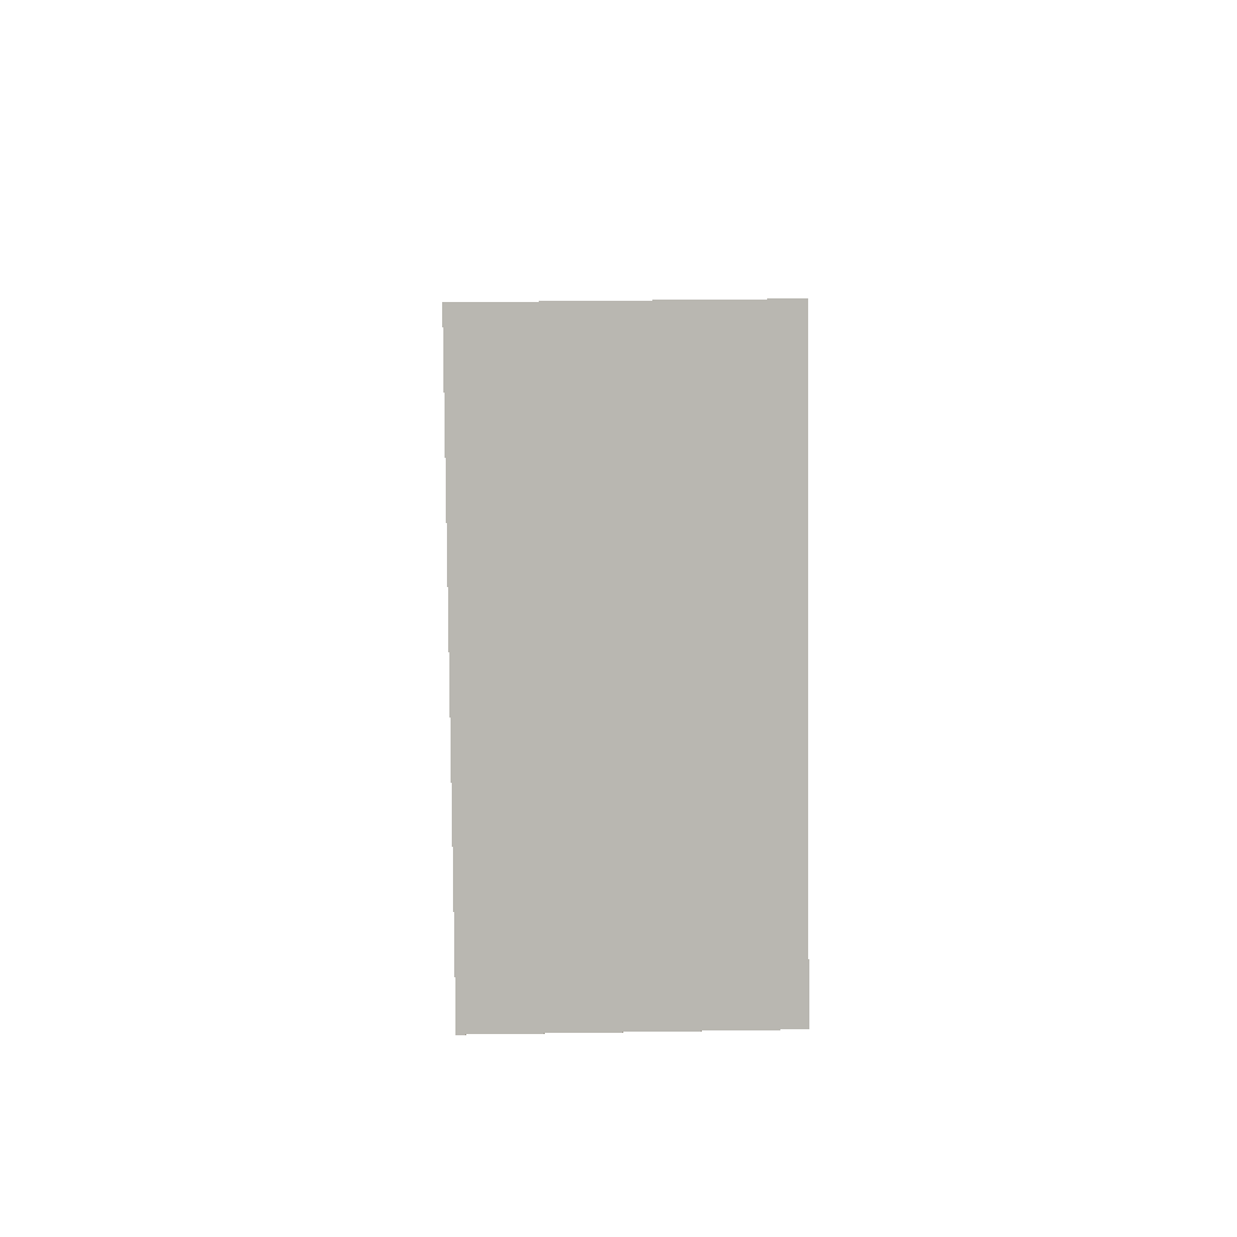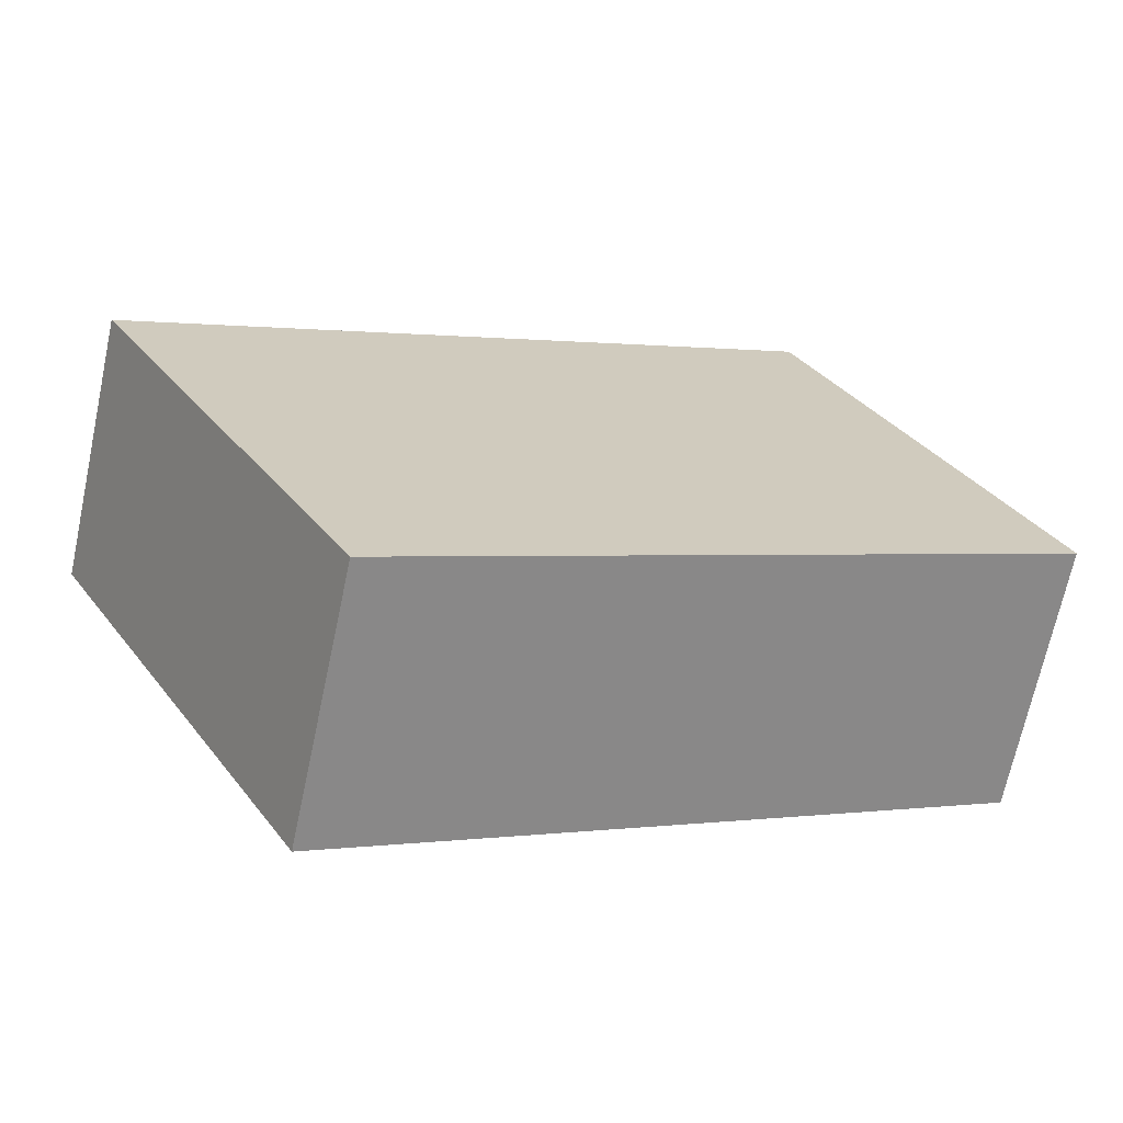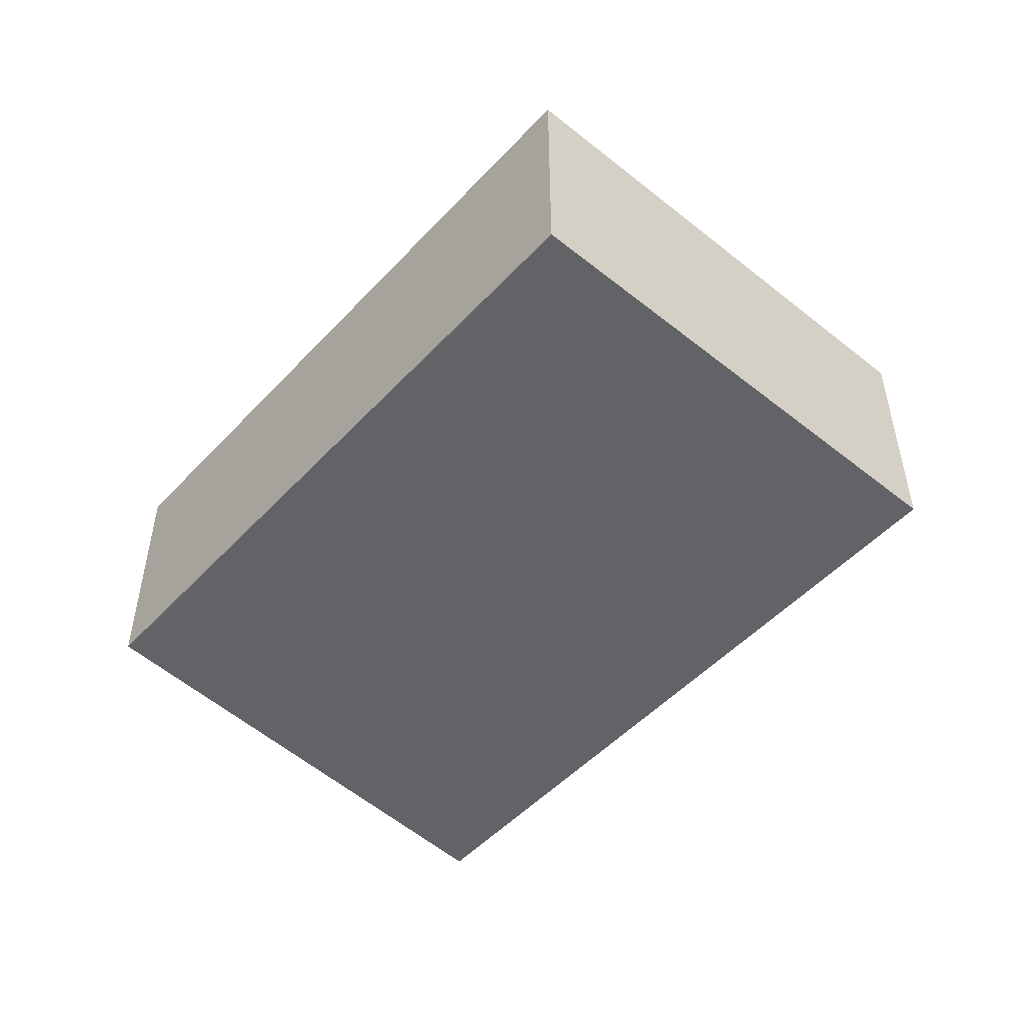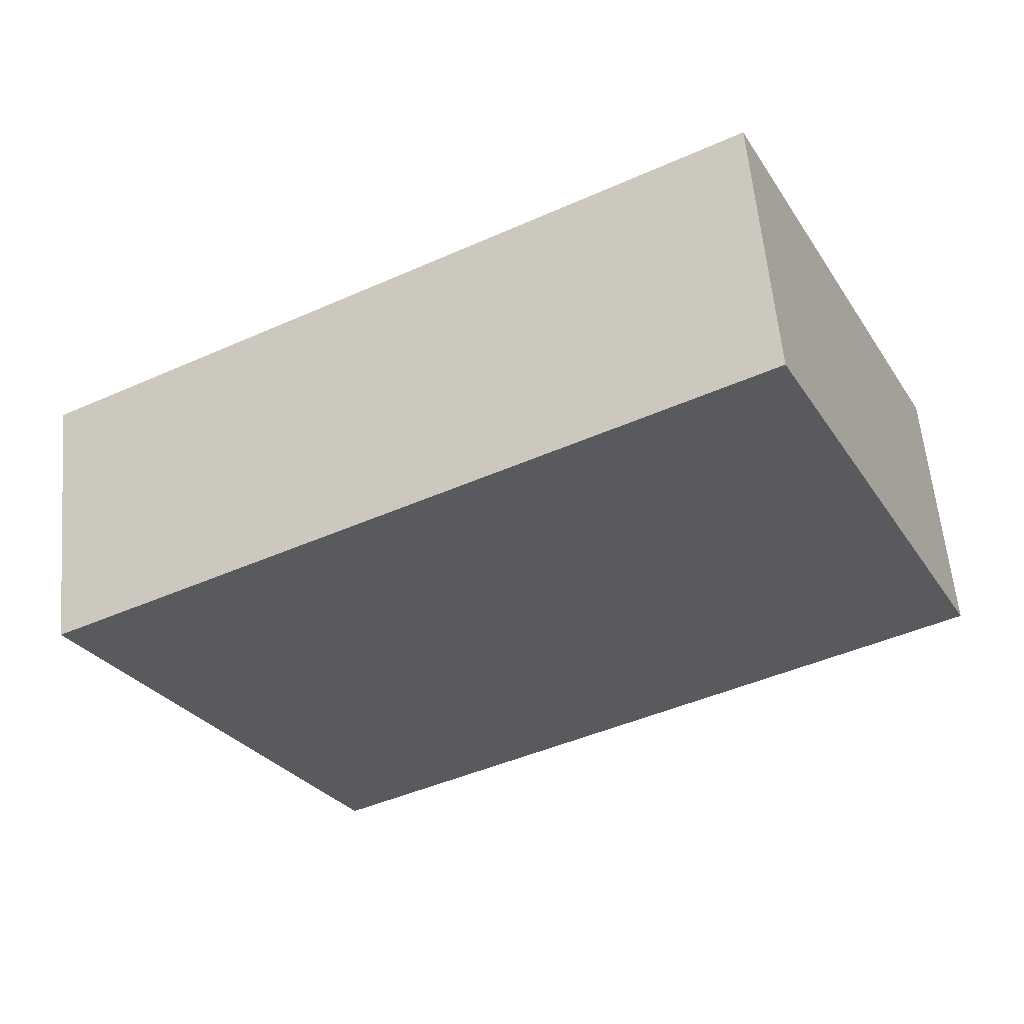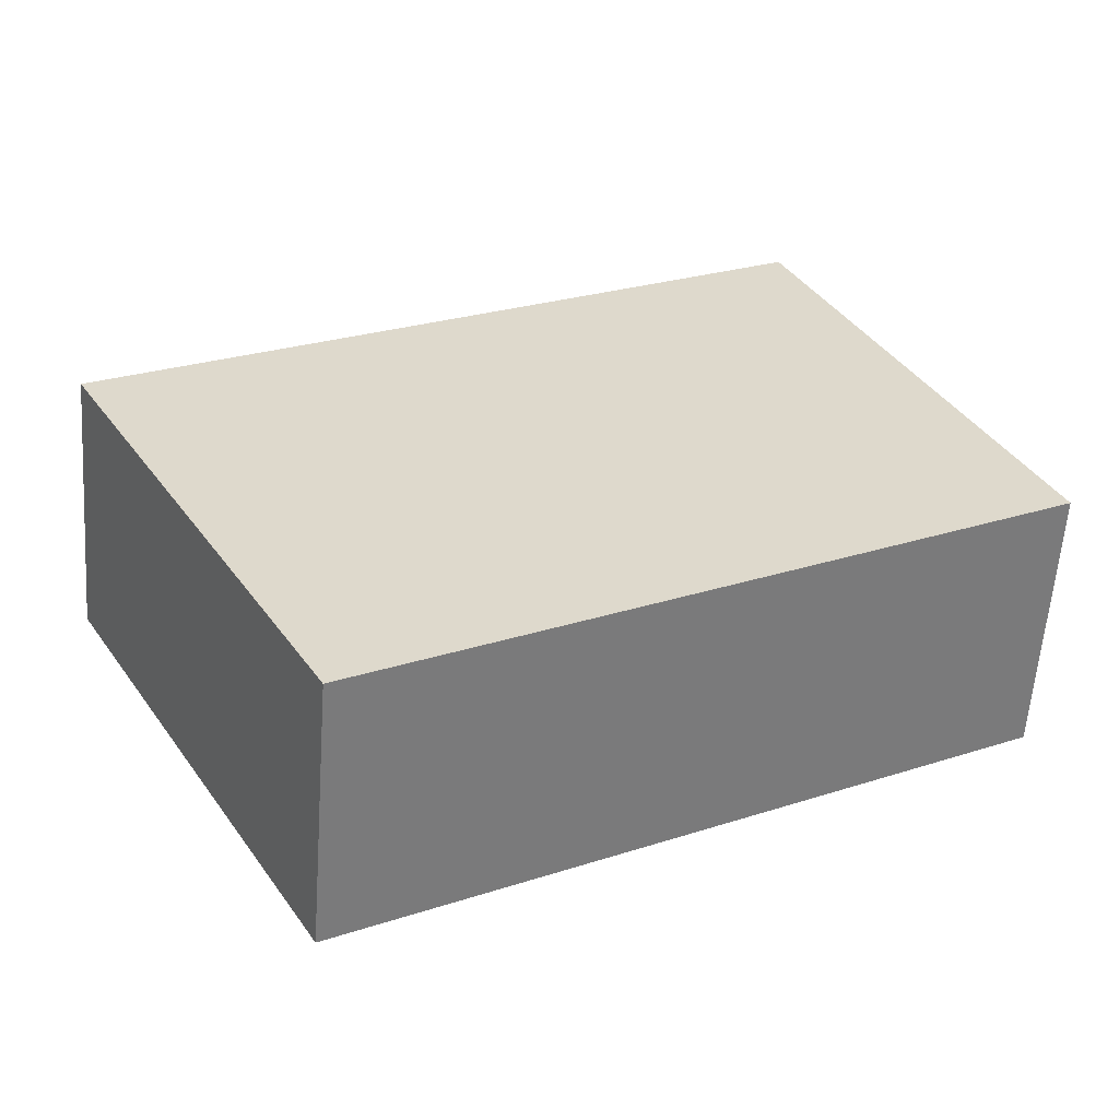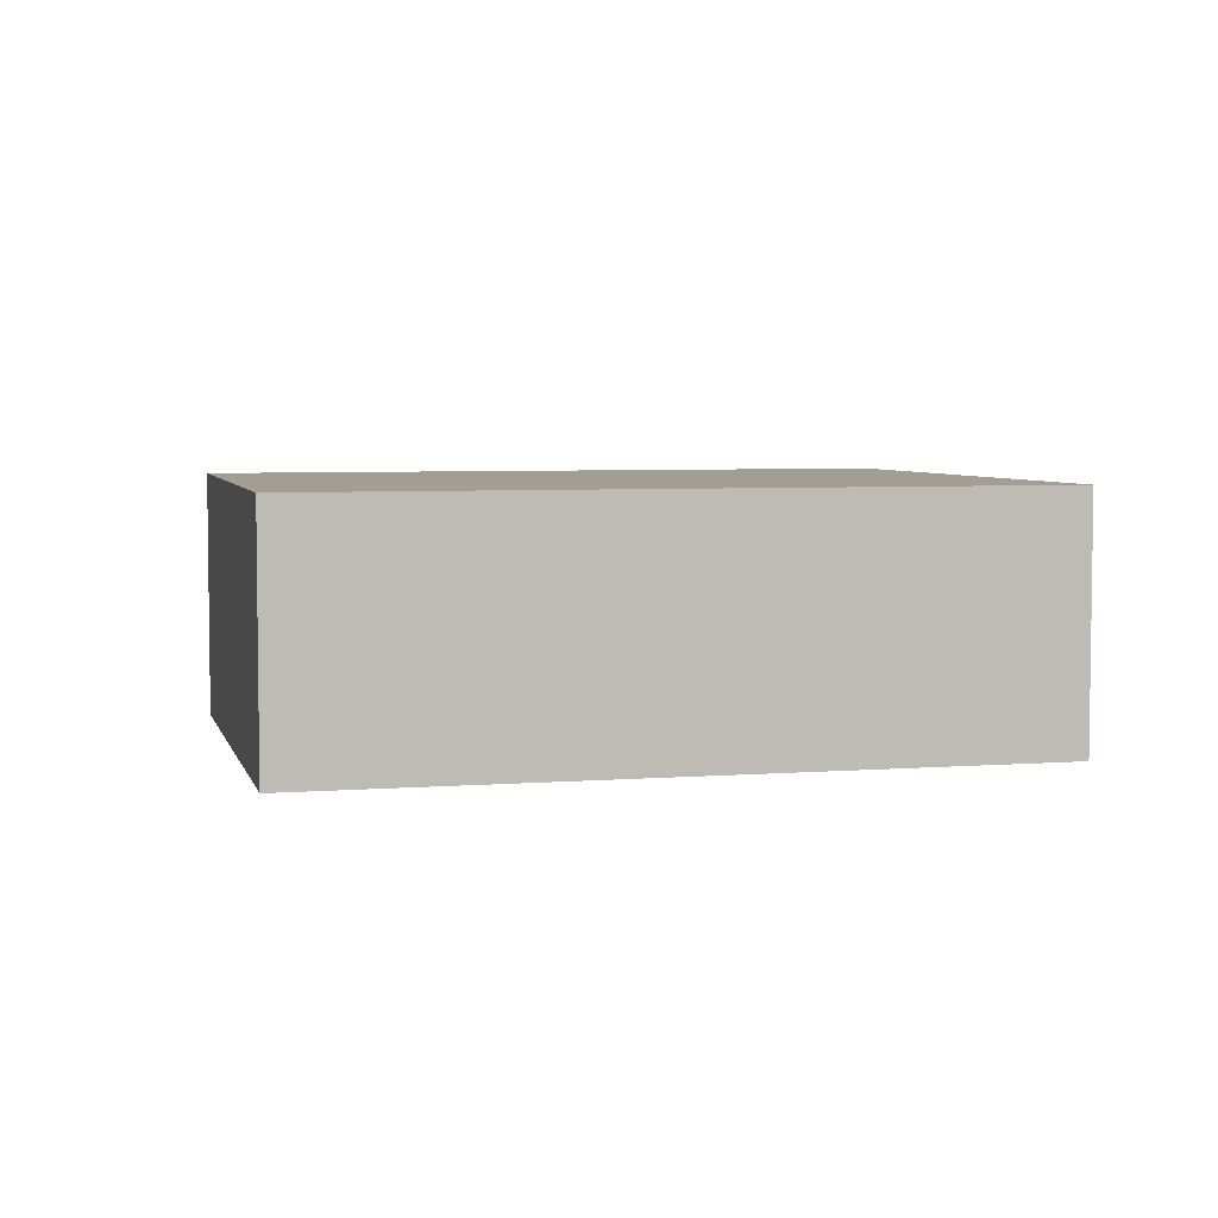
<metadata>
{"format":"obj","ext":"obj","renderer":"f3d","projection":"perspective","resolution":1024,"background":"white","views":[{"elev":33.9,"azim":88.7,"up":"+Z"},{"elev":-68.8,"azim":-12.1,"up":"+Z"},{"elev":-50.9,"azim":-160.2,"up":"+Y"},{"elev":58.6,"azim":-5.1,"up":"+Z"},{"elev":-58.7,"azim":-4.1,"up":"+Z"},{"elev":5.0,"azim":-42.8,"up":"+Y"}]}
</metadata>
<code>
v  0 1.659 1.016e-16
v  5.815 1.659 -0.691
v  1.67 1.659 -2.998
v  4.949 1.659 1.117
v  0.066 1.659 0.036
v  4.262 1.659 2.351
v  4.338 1.659 2.393
v  1.67 1.836e-16 -2.998
v  0 0 0
v  0.066 -2.204e-18 0.036
v  4.262 -1.44e-16 2.351
v  4.338 -1.465e-16 2.393
v  4.949 -6.84e-17 1.117
v  5.815 4.231e-17 -0.691
g defaultobject
f 1 2 3
f 2 1 4
f 4 1 5
f 4 5 6
f 4 6 7
f 8 1 3
f 1 8 9
f 9 5 1
f 5 9 6
f 6 9 10
f 6 10 11
f 6 11 7
f 7 11 12
f 12 4 7
f 4 12 2
f 2 12 13
f 2 13 14
f 14 3 2
f 3 14 8
f 11 13 12
f 13 11 14
f 14 11 10
f 14 10 8
f 8 10 9

</code>
